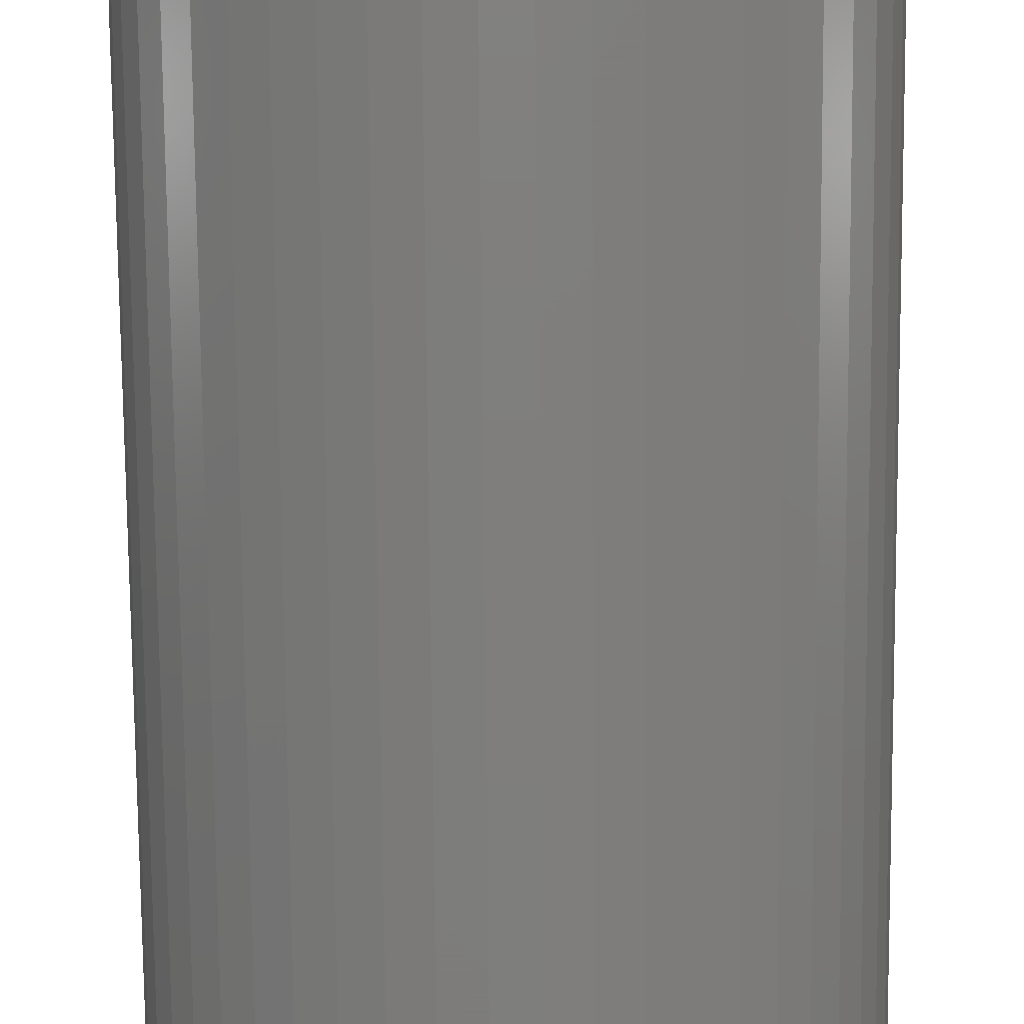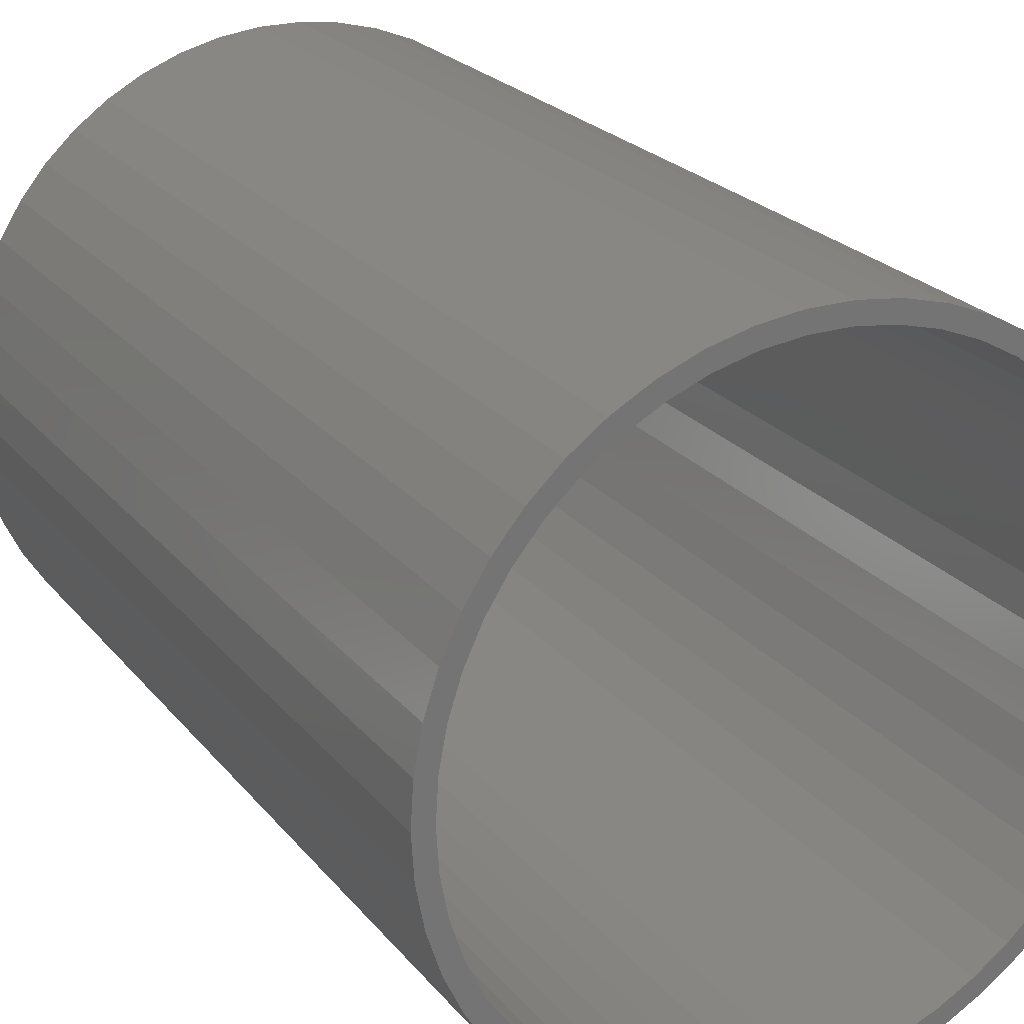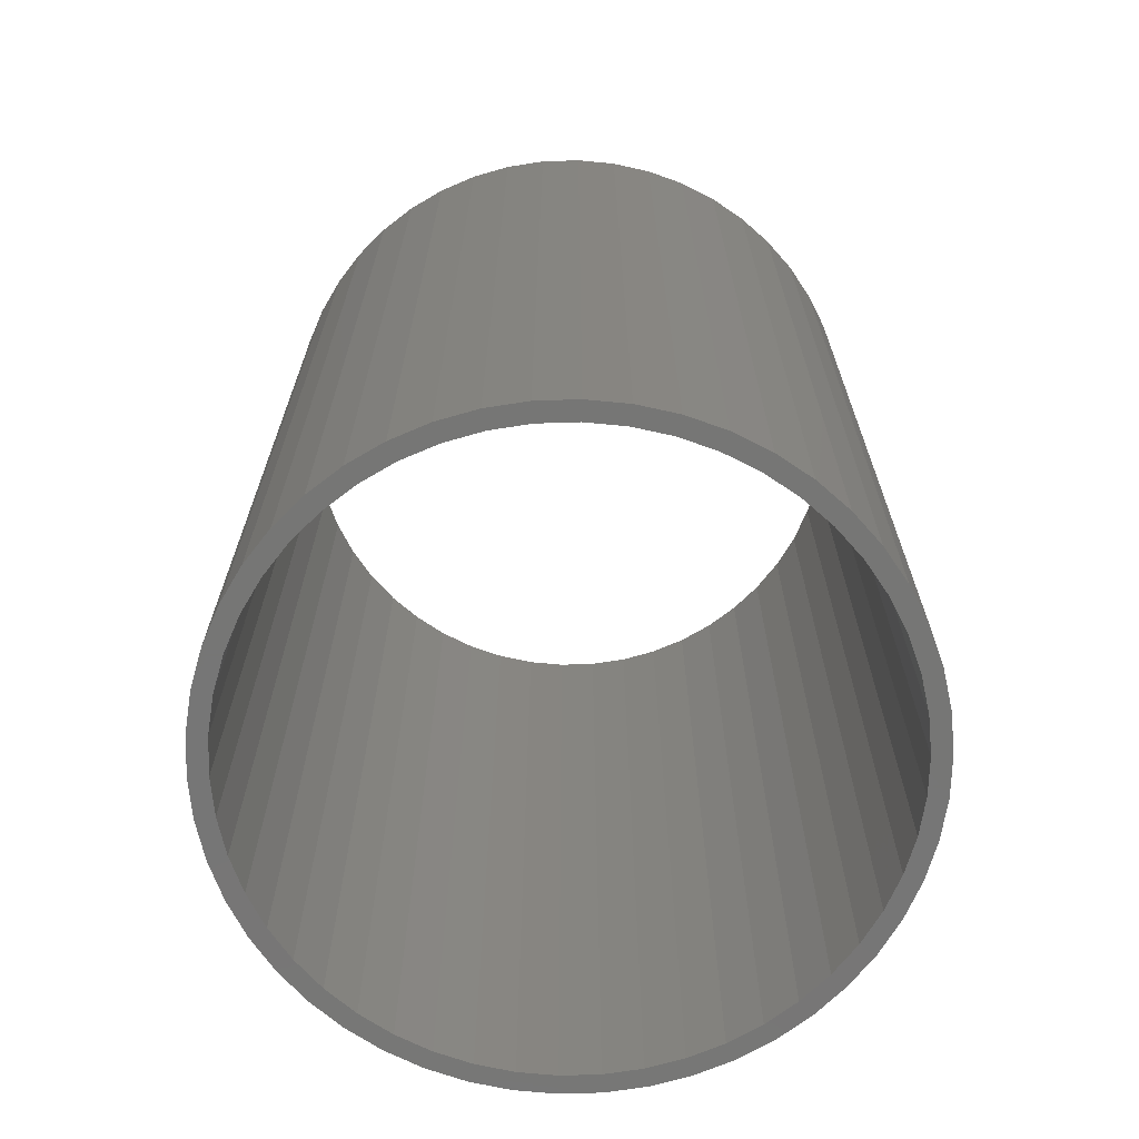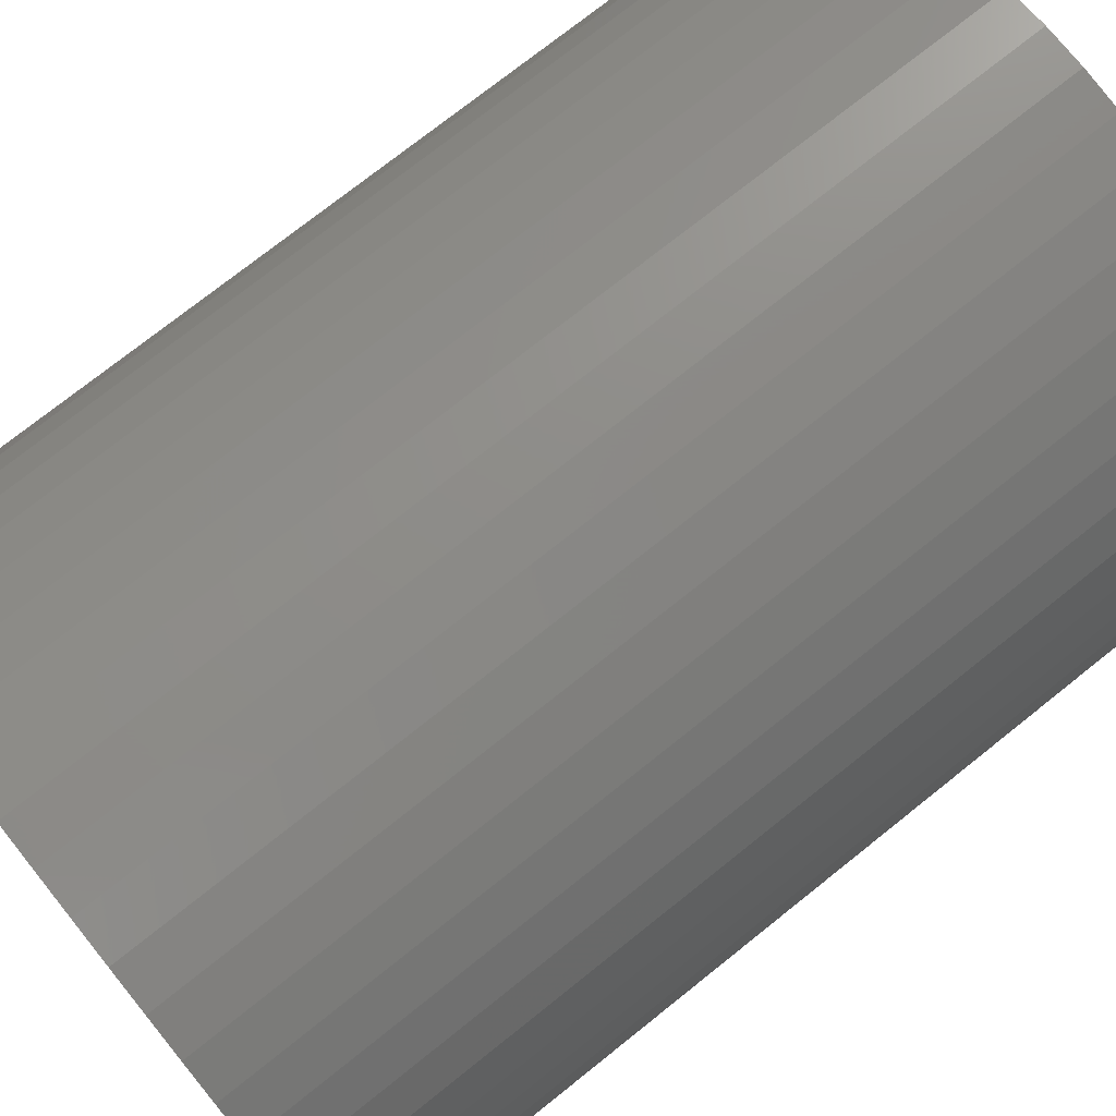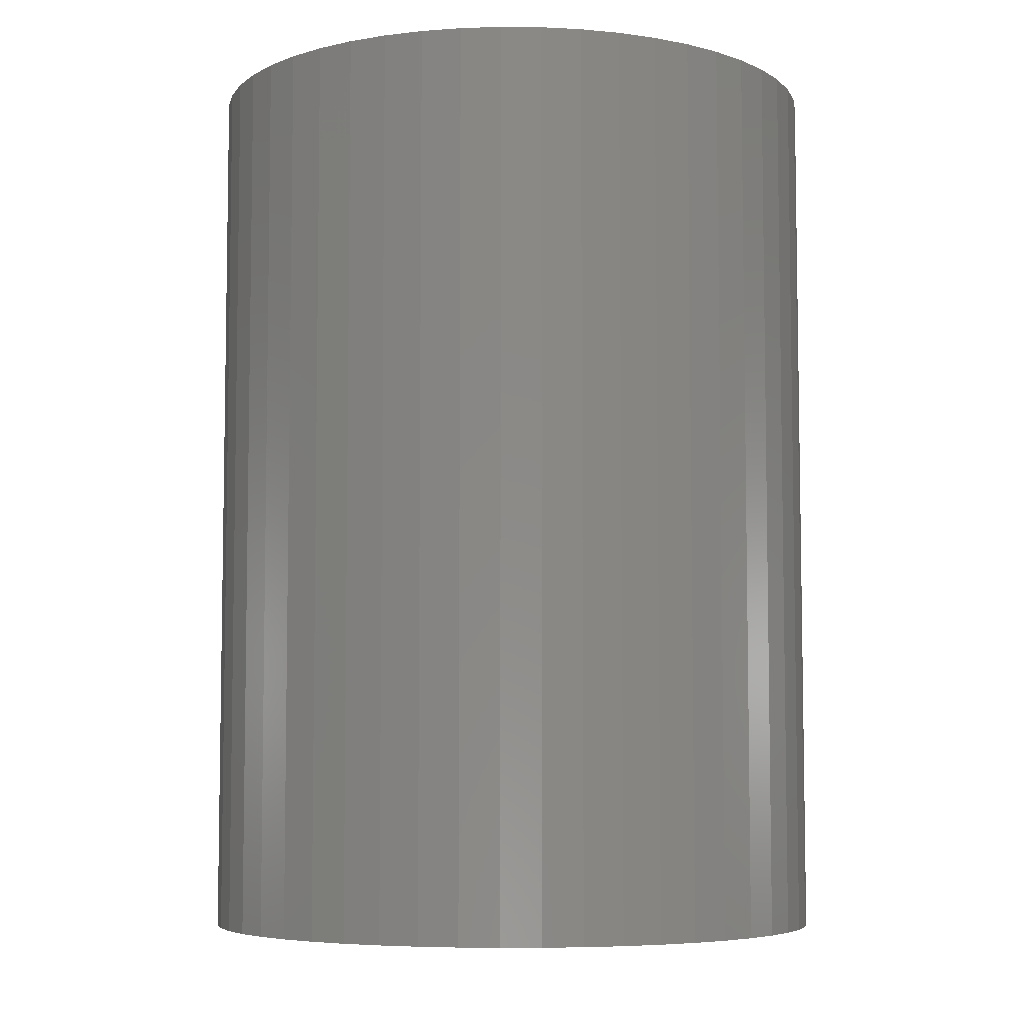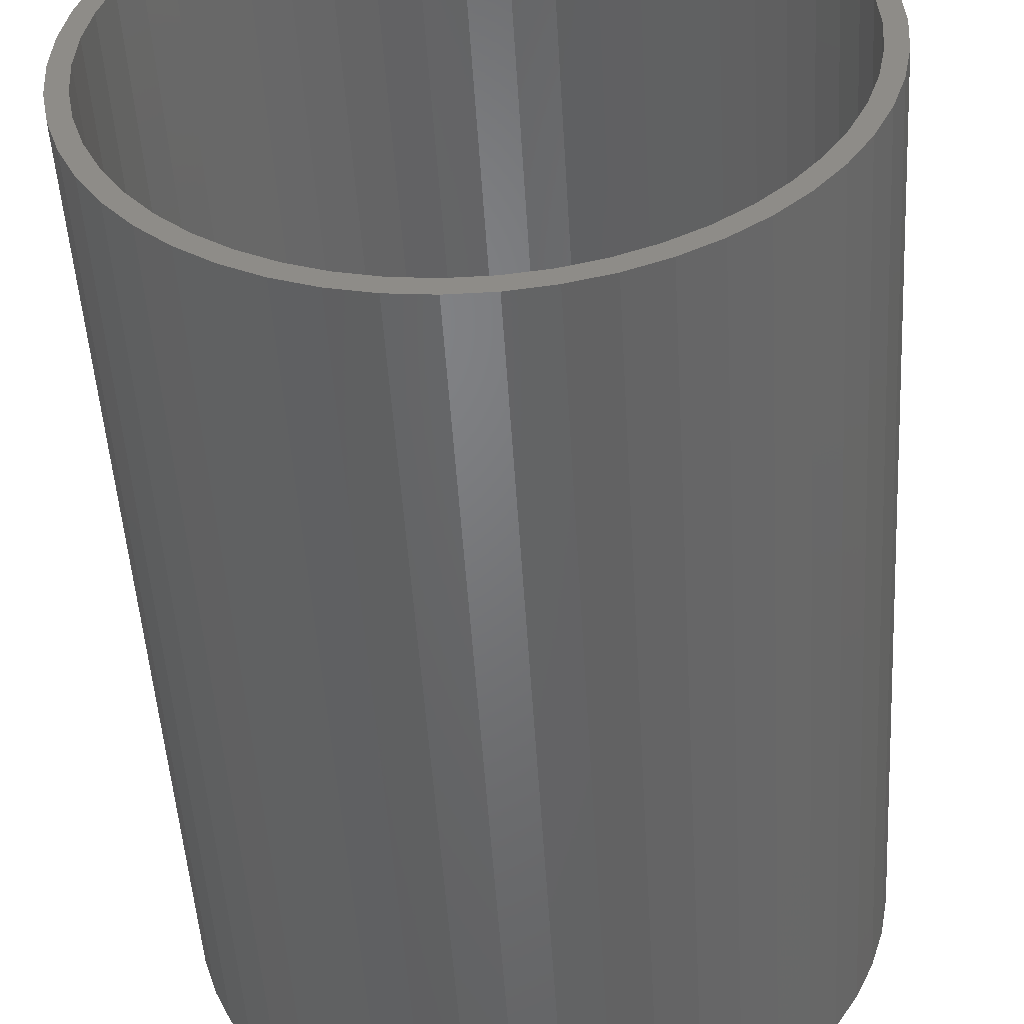
<metadata>
{"format":"stl","ext":"stl","renderer":"f3d","projection":"perspective","resolution":1024,"background":"white","views":[{"elev":-78.3,"azim":-179.5,"up":"+Y"},{"elev":22.9,"azim":151.7,"up":"+Y"},{"elev":-68.7,"azim":95.4,"up":"+Z"},{"elev":74.6,"azim":51.4,"up":"+Y"},{"elev":-6.1,"azim":142.4,"up":"+Z"},{"elev":-50.4,"azim":-176.5,"up":"+Y"}]}
</metadata>
<code>
# stl→obj: 200 verts, 400 faces
v 8.5 0 12
v 8.433 1.065 -12
v 8.433 1.065 12
v 8.5 0 -12
v -8.5 0 -12
v -8.433 1.065 12
v -8.433 1.065 -12
v -8.5 0 12
v 0.5337 8.483 -12
v -0.5337 8.483 12
v 0.5337 8.483 12
v -0.5337 8.483 -12
v -0.5337 -8.483 -12
v 0.5337 -8.483 12
v -0.5337 -8.483 12
v 0.5337 -8.483 -12
v 6.196 5.819 -12
v 5.418 6.549 12
v 6.196 5.819 12
v 5.418 6.549 -12
v -5.418 6.549 -12
v -6.196 5.819 12
v -5.418 6.549 12
v -6.196 5.819 -12
v -2.627 8.084 -12
v -3.619 7.691 12
v -2.627 8.084 12
v -3.619 7.691 -12
v 7.903 3.129 12
v 7.449 4.095 -12
v 7.449 4.095 12
v 7.903 3.129 -12
v 3.619 7.691 -12
v 2.627 8.084 12
v 3.619 7.691 12
v 2.627 8.084 -12
v 1.593 8.349 12
v 1.593 8.349 -12
v 4.555 7.177 -12
v 4.555 7.177 12
v -7.903 3.129 -12
v -7.449 4.095 12
v -7.449 4.095 -12
v -7.903 3.129 12
v 8 0 12
v 7.937 1.003 12
v 8.233 2.114 12
v 8.433 -1.065 12
v 7.937 -1.003 12
v 7.749 1.99 12
v 7.438 2.945 12
v 7.01 3.854 12
v 6.877 4.996 12
v 6.472 4.702 12
v 5.832 5.476 12
v 5.099 6.164 12
v 4.287 6.755 12
v 3.406 7.239 12
v 2.472 7.608 12
v 1.499 7.858 12
v 0.5023 7.984 12
v -0.5023 7.984 12
v -1.499 7.858 12
v -1.593 8.349 12
v -2.472 7.608 12
v -3.406 7.239 12
v -4.287 6.755 12
v -4.555 7.177 12
v -5.099 6.164 12
v -5.832 5.476 12
v -6.472 4.702 12
v -6.877 4.996 12
v -7.01 3.854 12
v -7.438 2.945 12
v -7.749 1.99 12
v -8.233 2.114 12
v -7.937 1.003 12
v 8.233 -2.114 12
v 7.749 -1.99 12
v 7.903 -3.129 12
v 7.438 -2.945 12
v 7.449 -4.095 12
v 7.01 -3.854 12
v 6.877 -4.996 12
v 6.472 -4.702 12
v 6.196 -5.819 12
v 5.832 -5.476 12
v 5.418 -6.549 12
v 5.099 -6.164 12
v 4.555 -7.177 12
v 4.287 -6.755 12
v 3.619 -7.691 12
v 3.406 -7.239 12
v 2.627 -8.084 12
v 2.472 -7.608 12
v 1.593 -8.349 12
v 1.499 -7.858 12
v 0.5023 -7.984 12
v -0.5023 -7.984 12
v -1.499 -7.858 12
v -1.593 -8.349 12
v -2.472 -7.608 12
v -2.627 -8.084 12
v -3.406 -7.239 12
v -3.619 -7.691 12
v -4.287 -6.755 12
v -4.555 -7.177 12
v -5.099 -6.164 12
v -5.418 -6.549 12
v -5.832 -5.476 12
v -6.196 -5.819 12
v -6.472 -4.702 12
v -6.877 -4.996 12
v -7.01 -3.854 12
v -7.449 -4.095 12
v -7.438 -2.945 12
v -7.903 -3.129 12
v -7.749 -1.99 12
v -8.233 -2.114 12
v -7.937 -1.003 12
v -8.433 -1.065 12
v -8 0 12
v -1.593 8.349 -12
v 8 0 -12
v 8.433 -1.065 -12
v 7.937 -1.003 -12
v 8.233 -2.114 -12
v 7.937 1.003 -12
v 7.749 -1.99 -12
v 7.903 -3.129 -12
v 7.438 -2.945 -12
v 7.449 -4.095 -12
v 7.01 -3.854 -12
v 6.877 -4.996 -12
v 6.472 -4.702 -12
v 6.196 -5.819 -12
v 5.832 -5.476 -12
v 5.418 -6.549 -12
v 5.099 -6.164 -12
v 4.555 -7.177 -12
v 4.287 -6.755 -12
v 3.619 -7.691 -12
v 3.406 -7.239 -12
v 2.627 -8.084 -12
v 2.472 -7.608 -12
v 1.593 -8.349 -12
v 1.499 -7.858 -12
v 0.5023 -7.984 -12
v -0.5023 -7.984 -12
v -1.499 -7.858 -12
v -1.593 -8.349 -12
v -2.472 -7.608 -12
v -2.627 -8.084 -12
v -3.406 -7.239 -12
v -3.619 -7.691 -12
v -4.287 -6.755 -12
v -4.555 -7.177 -12
v -5.099 -6.164 -12
v -5.418 -6.549 -12
v -5.832 -5.476 -12
v -6.196 -5.819 -12
v -6.472 -4.702 -12
v -6.877 -4.996 -12
v -7.01 -3.854 -12
v -7.449 -4.095 -12
v -7.438 -2.945 -12
v -7.903 -3.129 -12
v -7.749 -1.99 -12
v -8.233 -2.114 -12
v -7.937 -1.003 -12
v -8.433 -1.065 -12
v 8.233 2.114 -12
v 7.749 1.99 -12
v 7.438 2.945 -12
v 7.01 3.854 -12
v 6.877 4.996 -12
v 6.472 4.702 -12
v 5.832 5.476 -12
v 5.099 6.164 -12
v 4.287 6.755 -12
v 3.406 7.239 -12
v 2.472 7.608 -12
v 1.499 7.858 -12
v 0.5023 7.984 -12
v -0.5023 7.984 -12
v -1.499 7.858 -12
v -2.472 7.608 -12
v -3.406 7.239 -12
v -4.287 6.755 -12
v -4.555 7.177 -12
v -5.099 6.164 -12
v -5.832 5.476 -12
v -6.472 4.702 -12
v -6.877 4.996 -12
v -7.01 3.854 -12
v -7.438 2.945 -12
v -7.749 1.99 -12
v -8.233 2.114 -12
v -7.937 1.003 -12
v -8 0 -12
f 1 2 3
f 2 1 4
f 5 6 7
f 6 5 8
f 9 10 11
f 10 9 12
f 13 14 15
f 14 13 16
f 17 18 19
f 18 17 20
f 21 22 23
f 22 21 24
f 25 26 27
f 26 25 28
f 29 30 31
f 30 29 32
f 33 34 35
f 34 33 36
f 36 37 34
f 37 36 38
f 39 35 40
f 35 39 33
f 41 42 43
f 42 41 44
f 45 1 3
f 46 3 47
f 1 45 48
f 49 48 45
f 3 46 45
f 50 47 29
f 47 50 46
f 51 29 31
f 29 51 50
f 31 52 51
f 53 52 31
f 53 54 52
f 19 54 53
f 19 55 54
f 18 55 19
f 18 56 55
f 40 56 18
f 40 57 56
f 35 57 40
f 35 58 57
f 34 58 35
f 34 59 58
f 37 59 34
f 37 60 59
f 11 60 37
f 11 61 60
f 11 62 61
f 10 62 11
f 10 63 62
f 64 63 10
f 64 65 63
f 27 65 64
f 27 66 65
f 26 66 27
f 26 67 66
f 68 67 26
f 68 69 67
f 23 69 68
f 23 70 69
f 22 70 23
f 22 71 70
f 72 71 22
f 72 73 71
f 42 73 72
f 73 42 74
f 44 74 42
f 74 44 75
f 76 75 44
f 75 76 77
f 6 77 76
f 48 49 78
f 79 78 49
f 78 79 80
f 81 80 79
f 80 81 82
f 83 82 81
f 83 84 82
f 85 84 83
f 85 86 84
f 87 86 85
f 87 88 86
f 89 88 87
f 89 90 88
f 91 90 89
f 91 92 90
f 93 92 91
f 93 94 92
f 95 94 93
f 95 96 94
f 97 96 95
f 97 14 96
f 98 14 97
f 99 14 98
f 99 15 14
f 100 15 99
f 100 101 15
f 102 101 100
f 102 103 101
f 104 103 102
f 104 105 103
f 106 105 104
f 106 107 105
f 108 107 106
f 108 109 107
f 110 109 108
f 110 111 109
f 112 111 110
f 112 113 111
f 114 113 112
f 115 114 116
f 114 115 113
f 117 116 118
f 116 117 115
f 119 118 120
f 121 120 122
f 77 6 122
f 118 119 117
f 8 122 6
f 120 121 119
f 122 8 121
f 12 64 10
f 64 12 123
f 124 4 125
f 126 125 127
f 4 124 2
f 128 2 124
f 125 126 124
f 129 127 130
f 127 129 126
f 131 130 132
f 130 131 129
f 132 133 131
f 134 133 132
f 134 135 133
f 136 135 134
f 136 137 135
f 138 137 136
f 138 139 137
f 140 139 138
f 140 141 139
f 142 141 140
f 142 143 141
f 144 143 142
f 144 145 143
f 146 145 144
f 146 147 145
f 16 147 146
f 16 148 147
f 16 149 148
f 13 149 16
f 13 150 149
f 151 150 13
f 151 152 150
f 153 152 151
f 153 154 152
f 155 154 153
f 155 156 154
f 157 156 155
f 157 158 156
f 159 158 157
f 159 160 158
f 161 160 159
f 161 162 160
f 163 162 161
f 163 164 162
f 165 164 163
f 164 165 166
f 167 166 165
f 166 167 168
f 169 168 167
f 168 169 170
f 171 170 169
f 2 128 172
f 173 172 128
f 172 173 32
f 174 32 173
f 32 174 30
f 175 30 174
f 175 176 30
f 177 176 175
f 177 17 176
f 178 17 177
f 178 20 17
f 179 20 178
f 179 39 20
f 180 39 179
f 180 33 39
f 181 33 180
f 181 36 33
f 182 36 181
f 182 38 36
f 183 38 182
f 183 9 38
f 184 9 183
f 185 9 184
f 185 12 9
f 186 12 185
f 186 123 12
f 187 123 186
f 187 25 123
f 188 25 187
f 188 28 25
f 189 28 188
f 189 190 28
f 191 190 189
f 191 21 190
f 192 21 191
f 192 24 21
f 193 24 192
f 193 194 24
f 195 194 193
f 43 195 196
f 195 43 194
f 41 196 197
f 196 41 43
f 198 197 199
f 7 199 200
f 170 171 200
f 197 198 41
f 5 200 171
f 199 7 198
f 200 5 7
f 16 96 14
f 96 16 146
f 47 32 29
f 32 47 172
f 3 172 47
f 172 3 2
f 53 17 19
f 17 53 176
f 31 176 53
f 176 31 30
f 38 11 37
f 11 38 9
f 20 40 18
f 40 20 39
f 43 72 194
f 72 43 42
f 194 22 24
f 22 194 72
f 198 44 41
f 44 198 76
f 7 76 198
f 76 7 6
f 28 68 26
f 68 28 190
f 190 23 68
f 23 190 21
f 123 27 64
f 27 123 25
f 48 4 1
f 4 48 125
f 82 130 80
f 130 82 132
f 161 109 111
f 109 161 159
f 165 117 167
f 117 165 115
f 163 115 165
f 115 163 113
f 142 90 92
f 90 142 140
f 80 127 78
f 127 80 130
f 161 113 163
f 113 161 111
f 169 121 171
f 121 169 119
f 171 8 5
f 8 171 121
f 167 119 169
f 119 167 117
f 138 86 88
f 86 138 136
f 144 92 94
f 92 144 142
f 146 94 96
f 94 146 144
f 78 125 48
f 125 78 127
f 84 132 82
f 132 84 134
f 86 134 84
f 134 86 136
f 151 15 101
f 15 151 13
f 159 107 109
f 107 159 157
f 140 88 90
f 88 140 138
f 153 101 103
f 101 153 151
f 155 103 105
f 103 155 153
f 157 105 107
f 105 157 155
f 124 46 128
f 46 124 45
f 122 199 77
f 199 122 200
f 185 61 62
f 61 185 184
f 179 55 56
f 55 179 178
f 192 69 70
f 69 192 191
f 188 65 66
f 65 188 187
f 174 52 175
f 52 174 51
f 182 58 59
f 58 182 181
f 183 59 60
f 59 183 182
f 180 56 57
f 56 180 179
f 73 193 71
f 193 73 195
f 71 192 70
f 192 71 193
f 77 197 75
f 197 77 199
f 191 67 69
f 67 191 189
f 186 62 63
f 62 186 185
f 137 85 135
f 85 137 87
f 147 98 97
f 98 147 148
f 173 51 174
f 51 173 50
f 128 50 173
f 50 128 46
f 177 55 178
f 55 177 54
f 175 54 177
f 54 175 52
f 184 60 61
f 60 184 183
f 181 57 58
f 57 181 180
f 74 195 73
f 195 74 196
f 75 196 74
f 196 75 197
f 187 63 65
f 63 187 186
f 126 45 124
f 45 126 49
f 120 200 122
f 200 120 170
f 116 168 118
f 168 116 166
f 137 89 87
f 89 137 139
f 143 95 93
f 95 143 145
f 145 97 95
f 97 145 147
f 189 66 67
f 66 189 188
f 131 79 129
f 79 131 81
f 129 49 126
f 49 129 79
f 133 81 131
f 81 133 83
f 135 83 133
f 83 135 85
f 152 104 102
f 104 152 154
f 110 162 112
f 162 110 160
f 114 166 116
f 166 114 164
f 118 170 120
f 170 118 168
f 141 93 91
f 93 141 143
f 148 99 98
f 99 148 149
f 149 100 99
f 100 149 150
f 150 102 100
f 102 150 152
f 112 164 114
f 164 112 162
f 139 91 89
f 91 139 141
f 154 106 104
f 106 154 156
f 156 108 106
f 108 156 158
f 158 110 108
f 110 158 160

</code>
